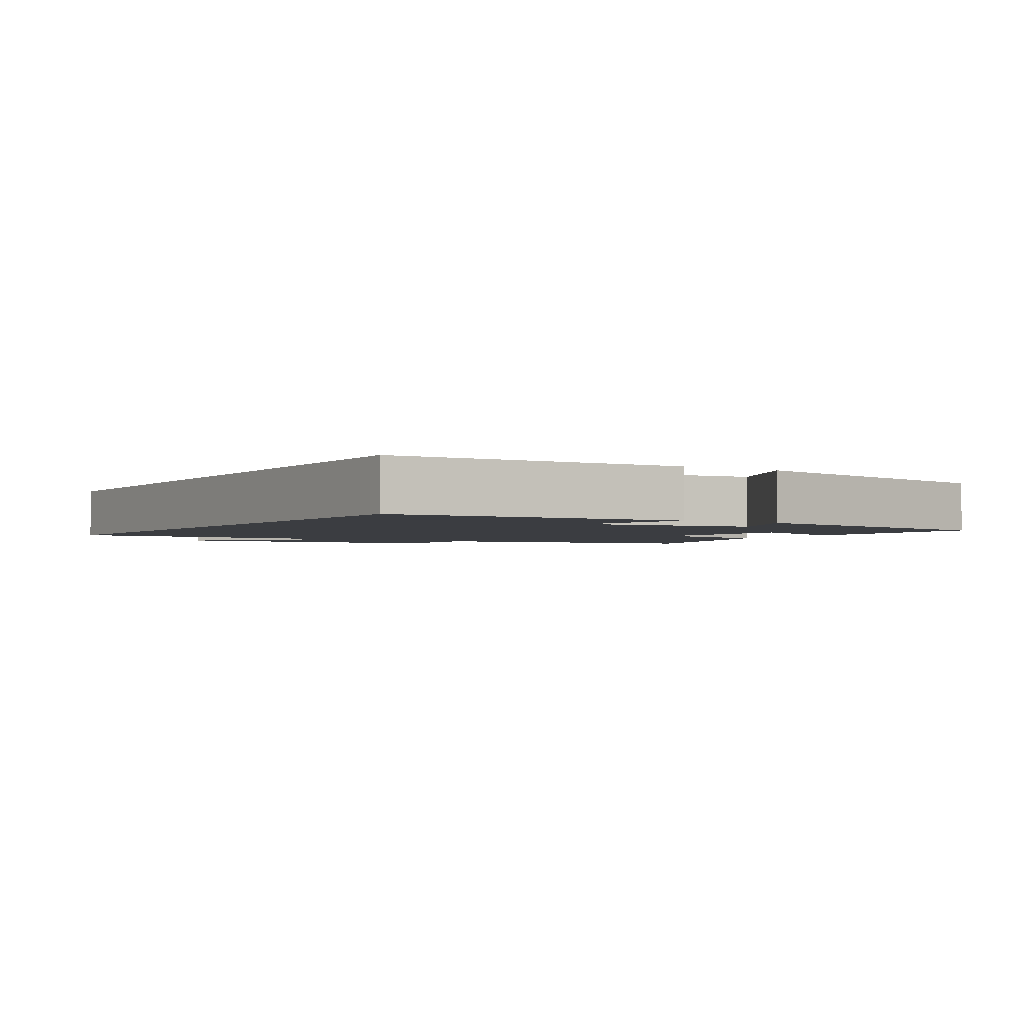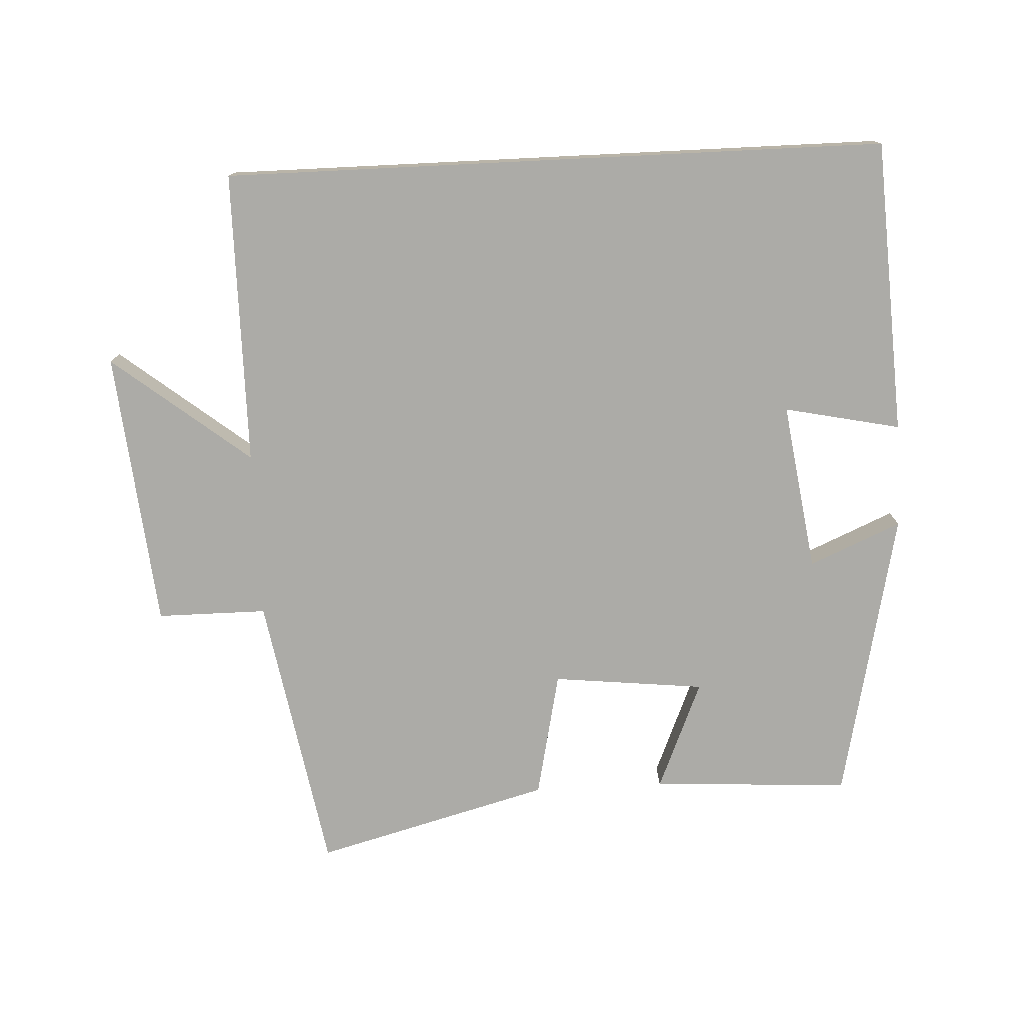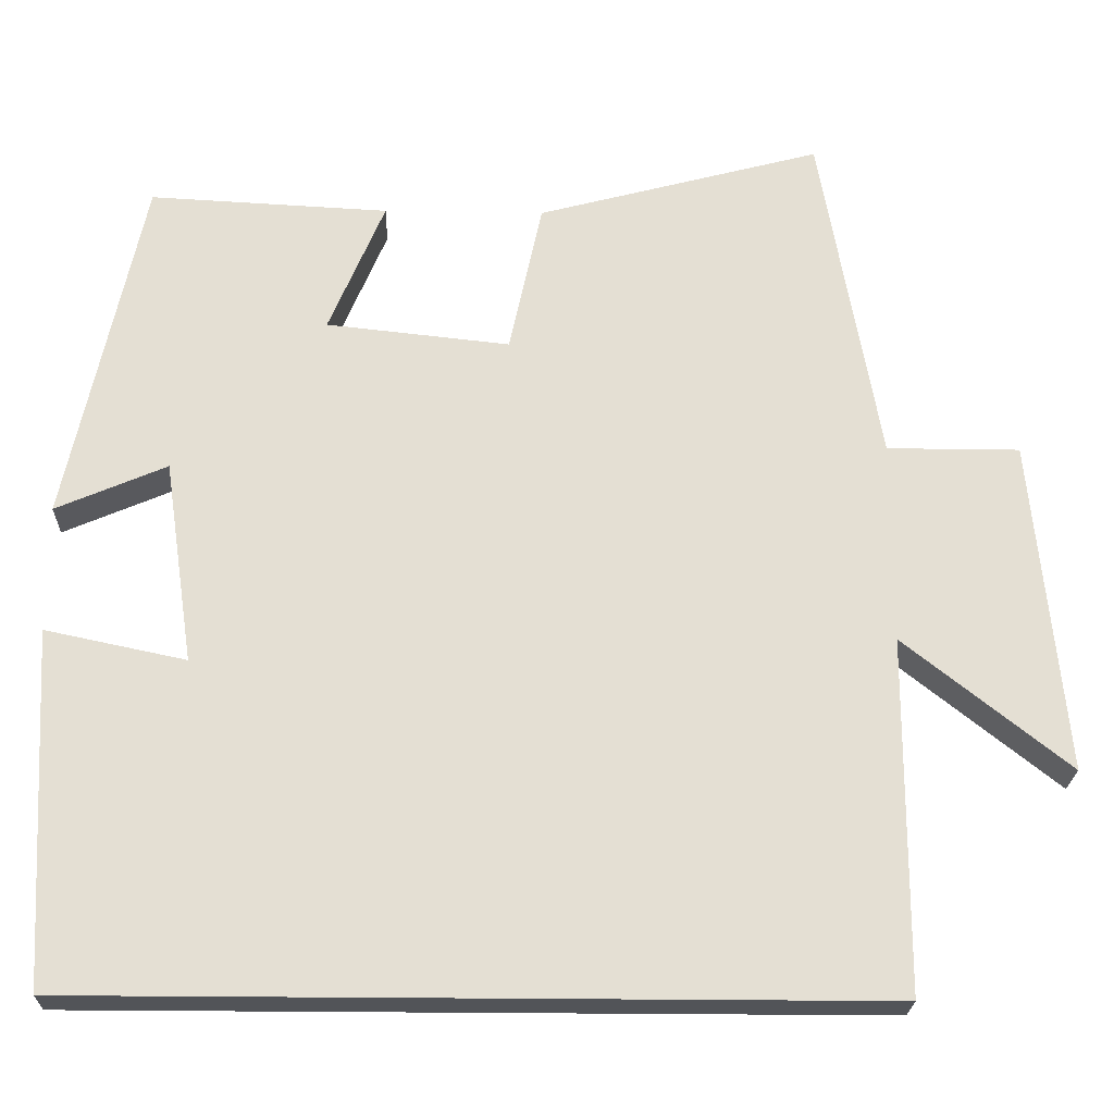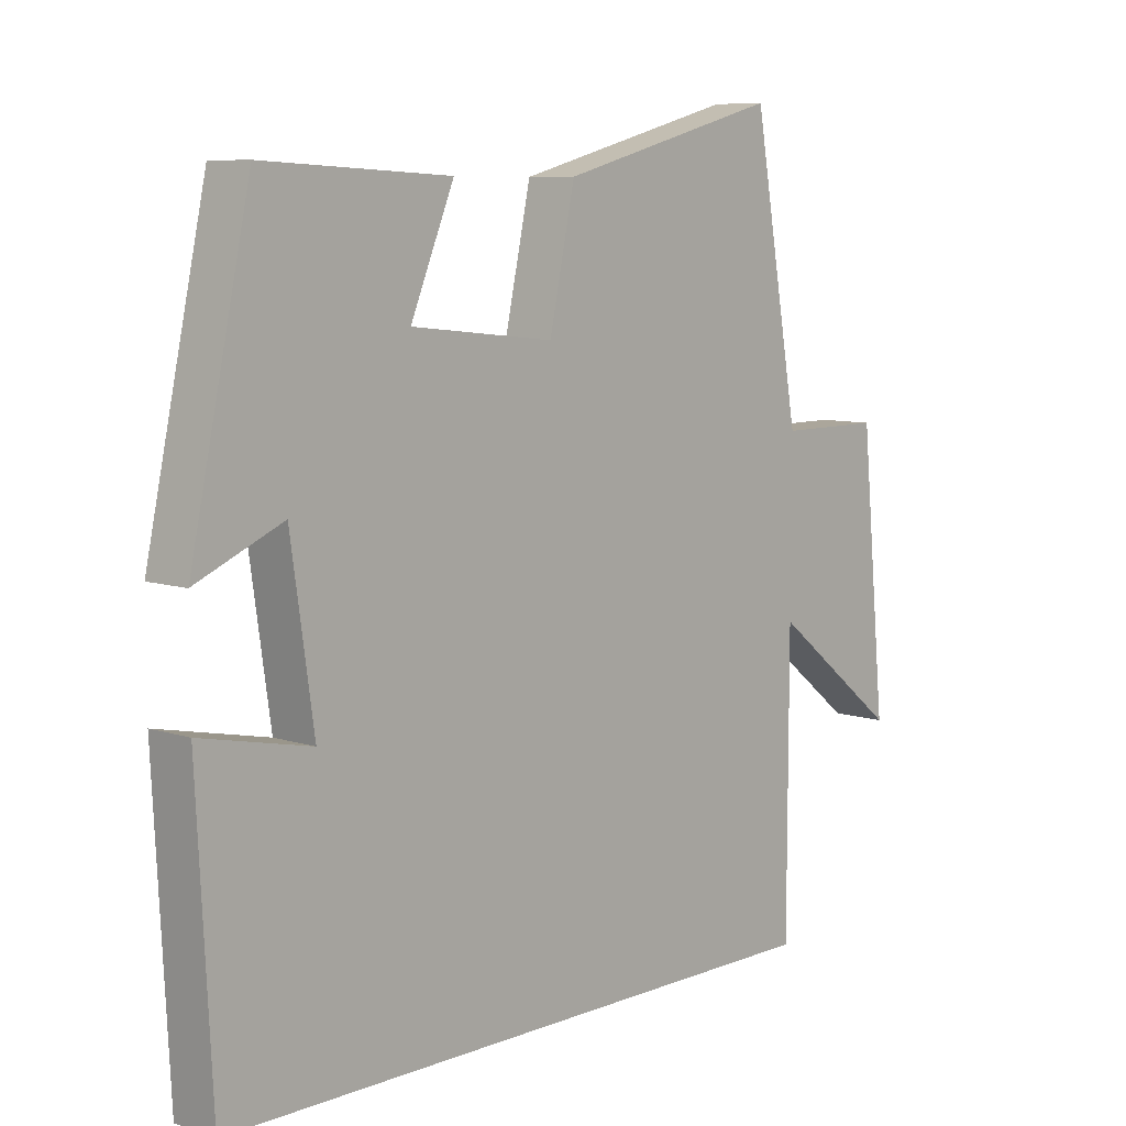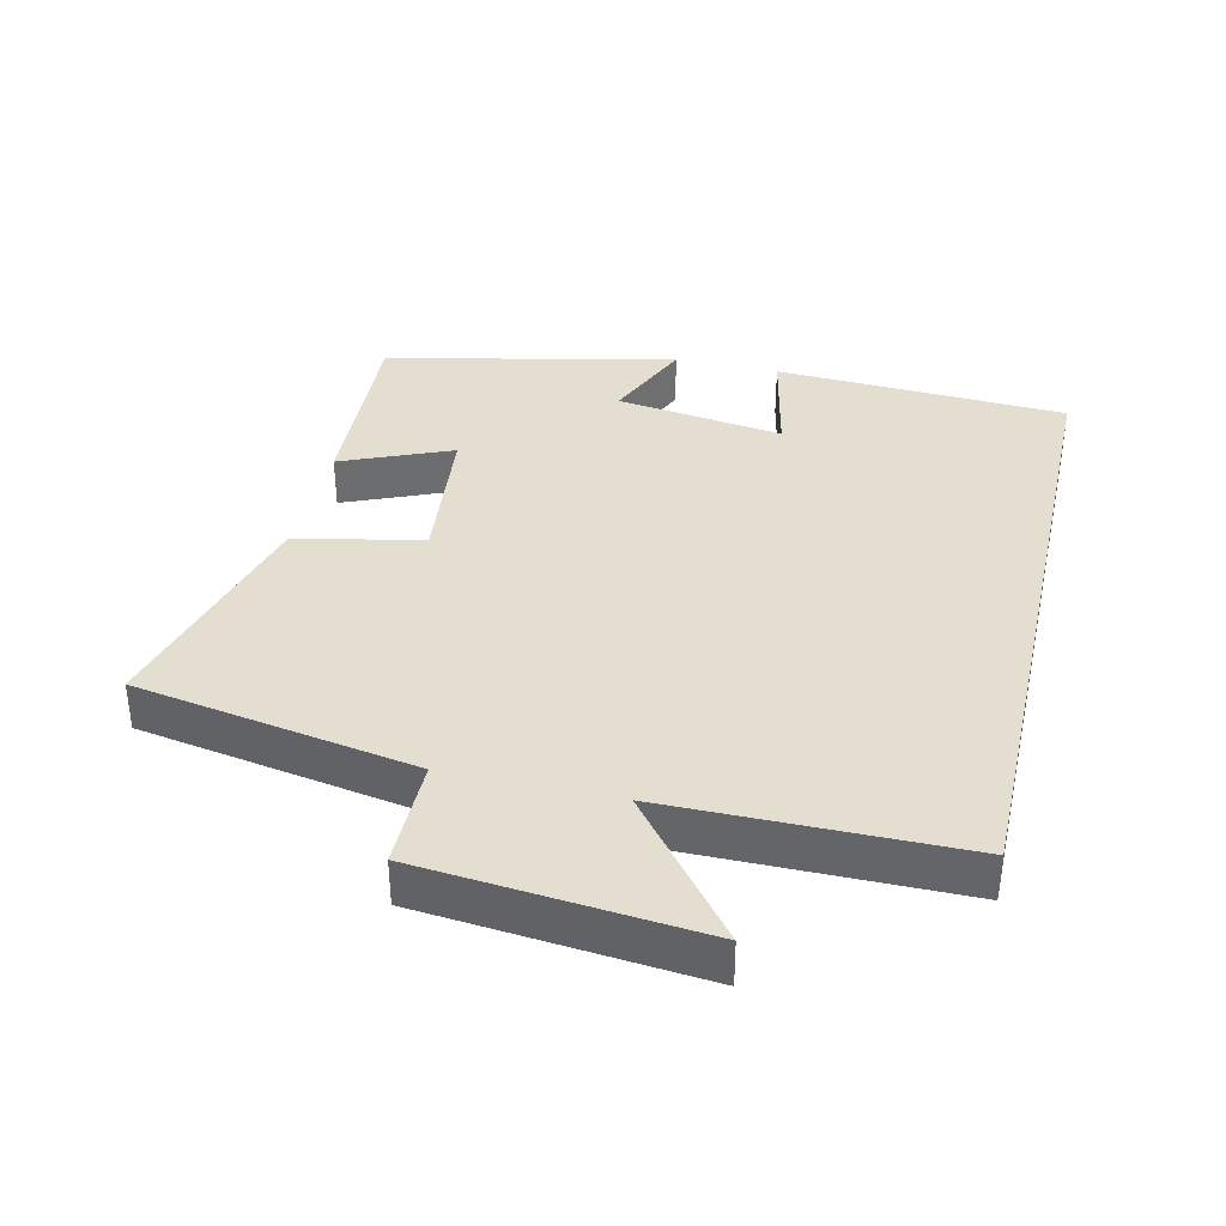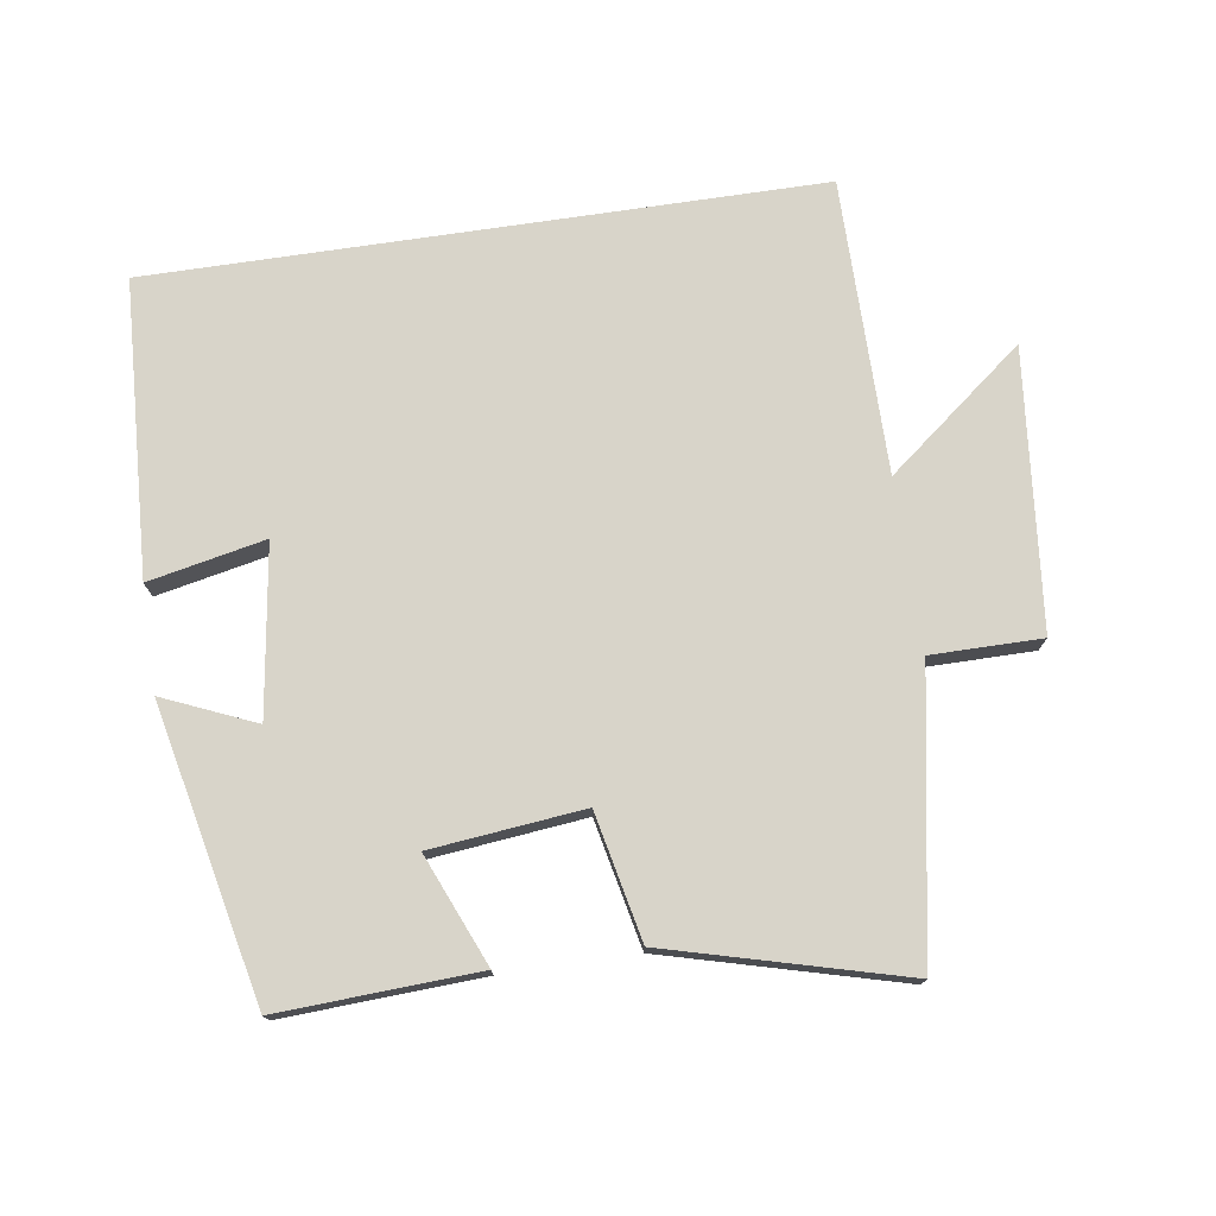
<metadata>
{"format":"obj","ext":"obj","renderer":"f3d","projection":"perspective","resolution":1024,"background":"white","views":[{"elev":-2.4,"azim":-122.0,"up":"+Y"},{"elev":-76.3,"azim":-177.2,"up":"+Y"},{"elev":-22.9,"azim":-1.6,"up":"+Z"},{"elev":8.0,"azim":-47.7,"up":"+Z"},{"elev":36.5,"azim":102.9,"up":"+Y"},{"elev":75.2,"azim":-8.4,"up":"+Y"}]}
</metadata>
<code>
v -0.477 0.07 -0.5
v -0.5 0.07 -0.068
v -0.329 0.07 -0.104
v -0.365 0.07 0.144
v -0.5 0.07 0.086
v -0.407 0.07 0.515
v -0.115 0.07 0.5
v -0.183 0.07 0.338
v 0.041 0.07 0.314
v 0.081 0.07 0.5
v 0.427 0.07 0.592
v 0.5 0.07 0.179
v 0.662 0.07 0.179
v 0.702 0.07 -0.229
v 0.5 0.07 -0.069
v 0.499 0.07 -0.5
v -0.477 0 -0.5
v -0.5 0 -0.068
v -0.329 0 -0.104
v -0.365 0 0.144
v -0.5 0 0.086
v -0.407 0 0.515
v -0.115 0 0.5
v -0.183 0 0.338
v 0.041 0 0.314
v 0.081 0 0.5
v 0.427 0 0.592
v 0.5 0 0.179
v 0.662 0 0.179
v 0.702 0 -0.229
v 0.5 0 -0.069
v 0.499 0 -0.5
f 15 16 1
f 12 13 14 15
f 11 12 15
f 10 11 15
f 9 10 15
f 8 9 15
f 6 7 8
f 5 6 8
f 4 5 8
f 3 4 8 15
f 1 2 3
f 1 3 15
f 17 32 31
f 31 30 29 28
f 31 28 27
f 31 27 26
f 31 26 25
f 31 25 24
f 24 23 22
f 24 22 21
f 24 21 20
f 31 24 20 19
f 19 18 17
f 31 19 17
f 1 17 18 2
f 2 18 19 3
f 3 19 20 4
f 4 20 21 5
f 5 21 22 6
f 6 22 23 7
f 7 23 24 8
f 8 24 25 9
f 9 25 26 10
f 10 26 27 11
f 11 27 28 12
f 12 28 29 13
f 13 29 30 14
f 14 30 31 15
f 15 31 32 16
f 16 32 17 1

</code>
